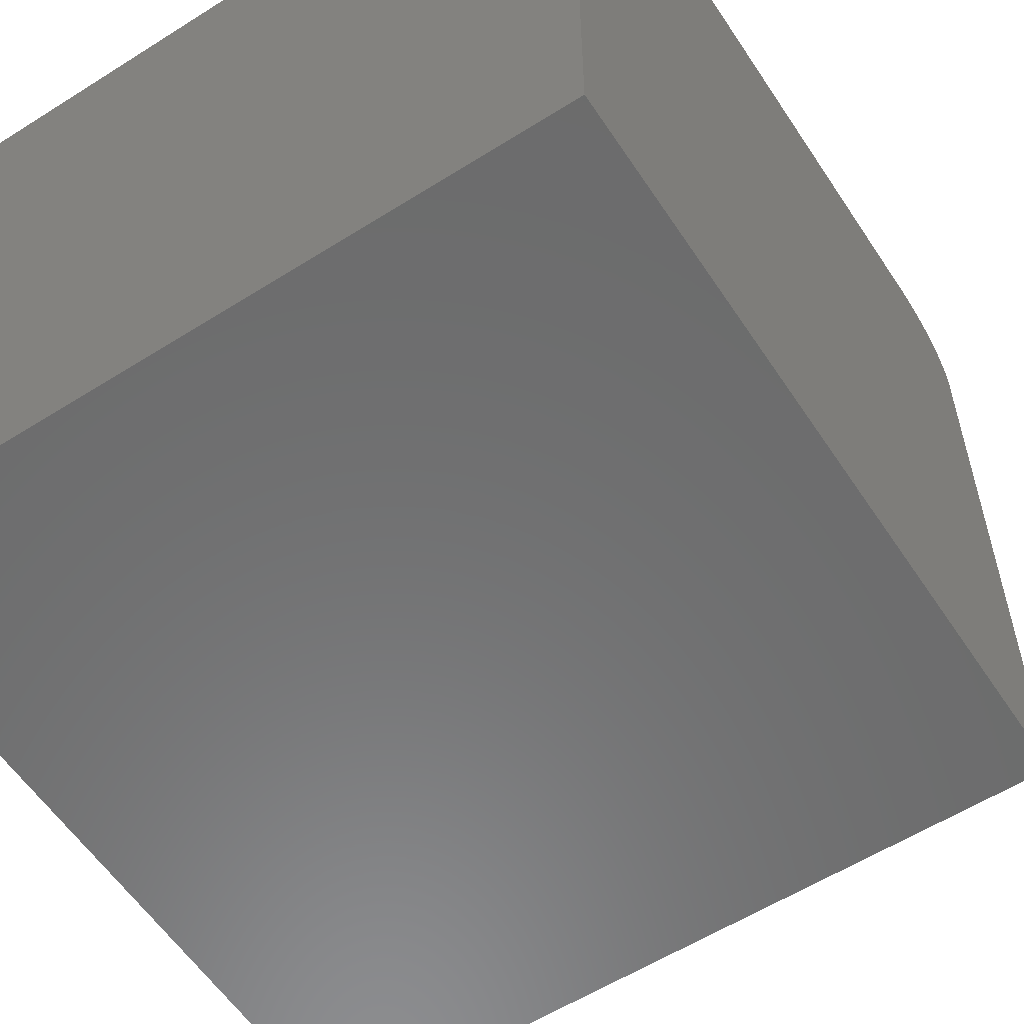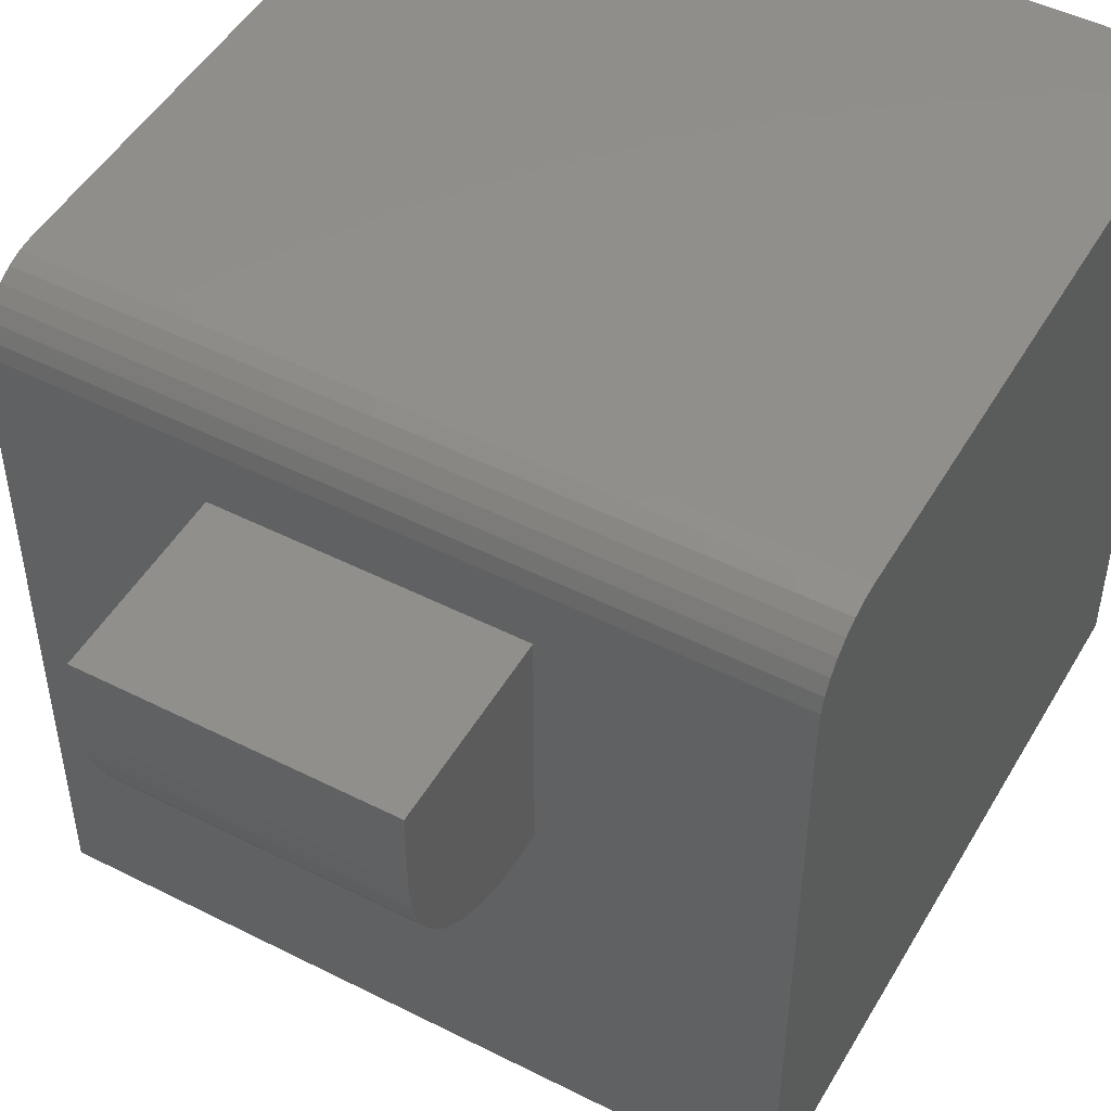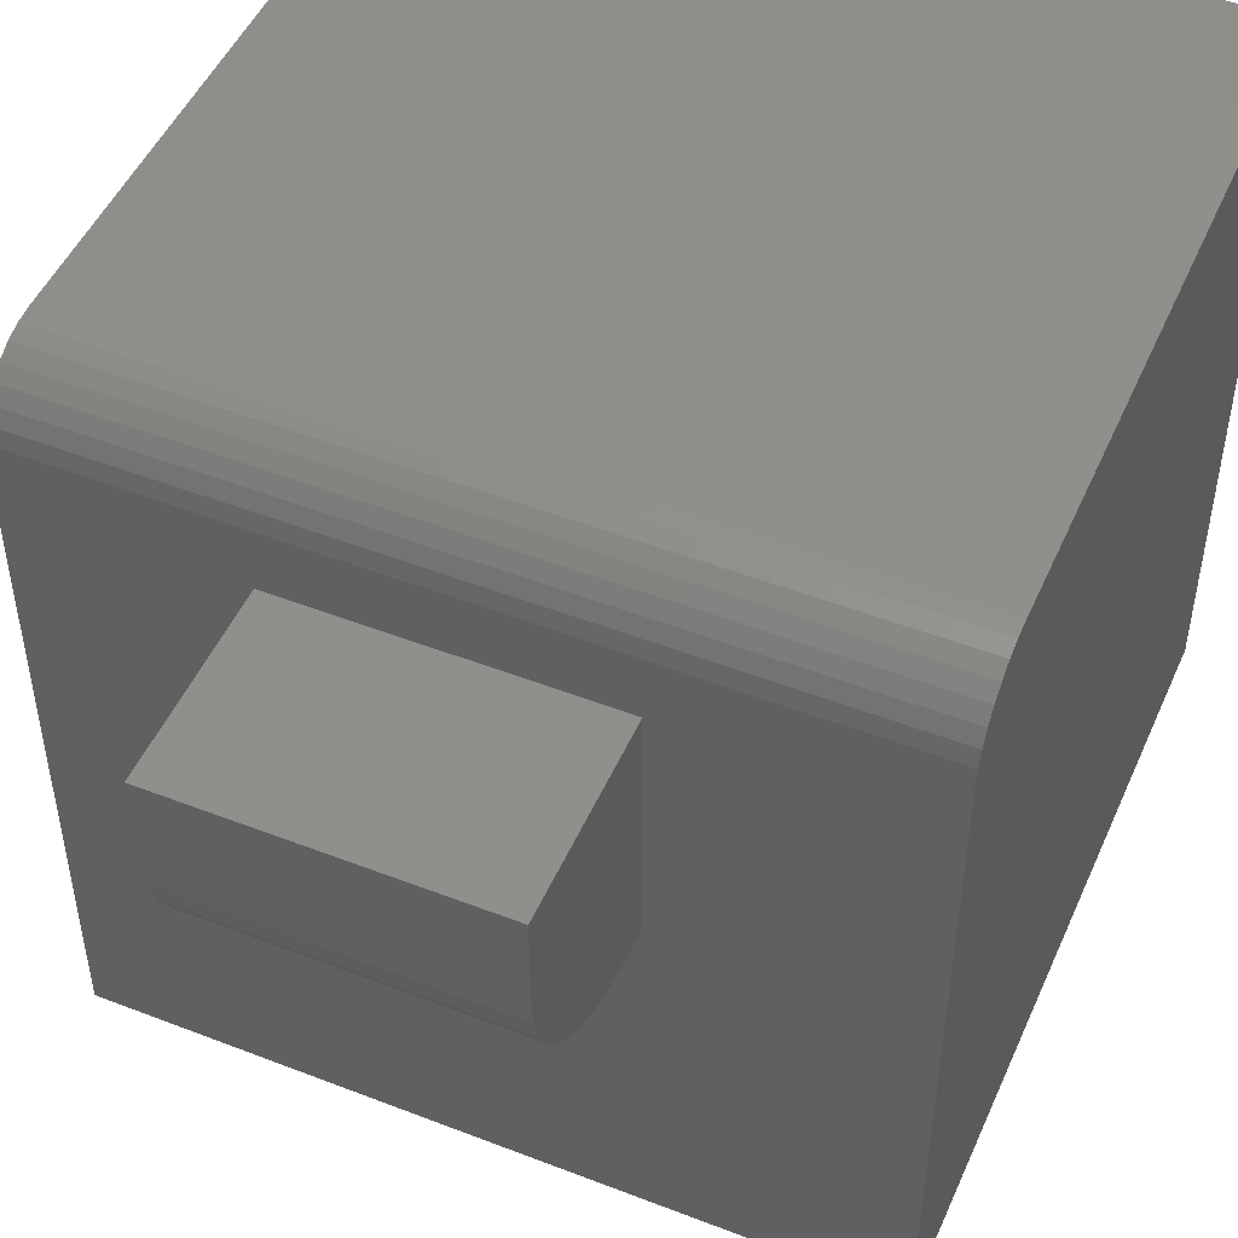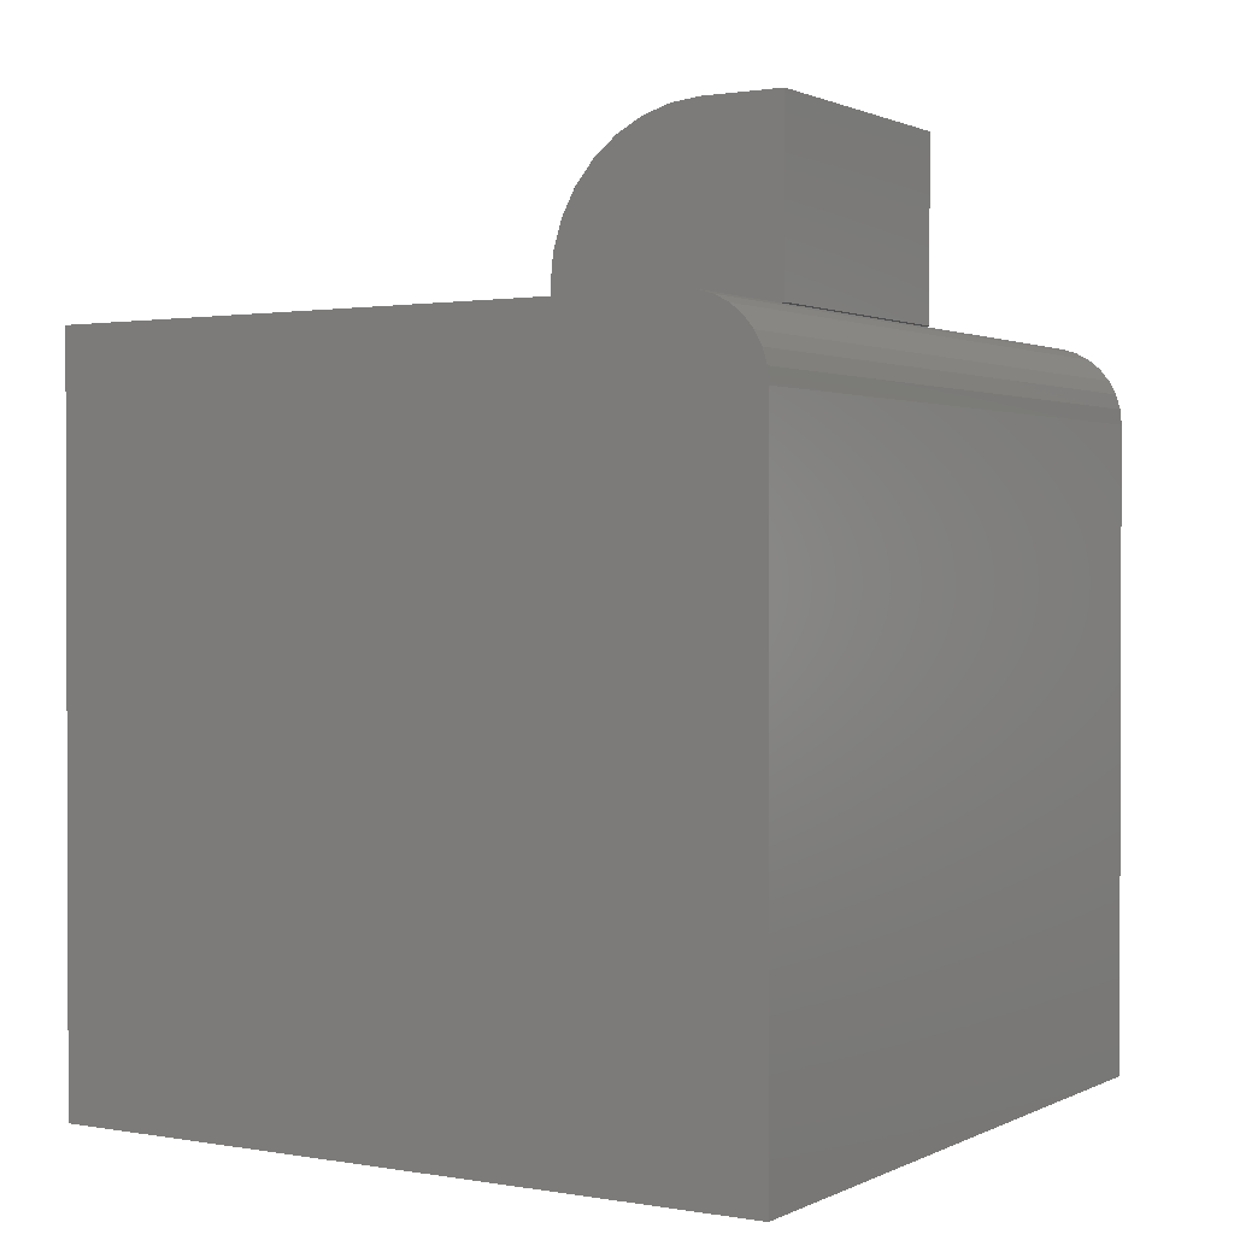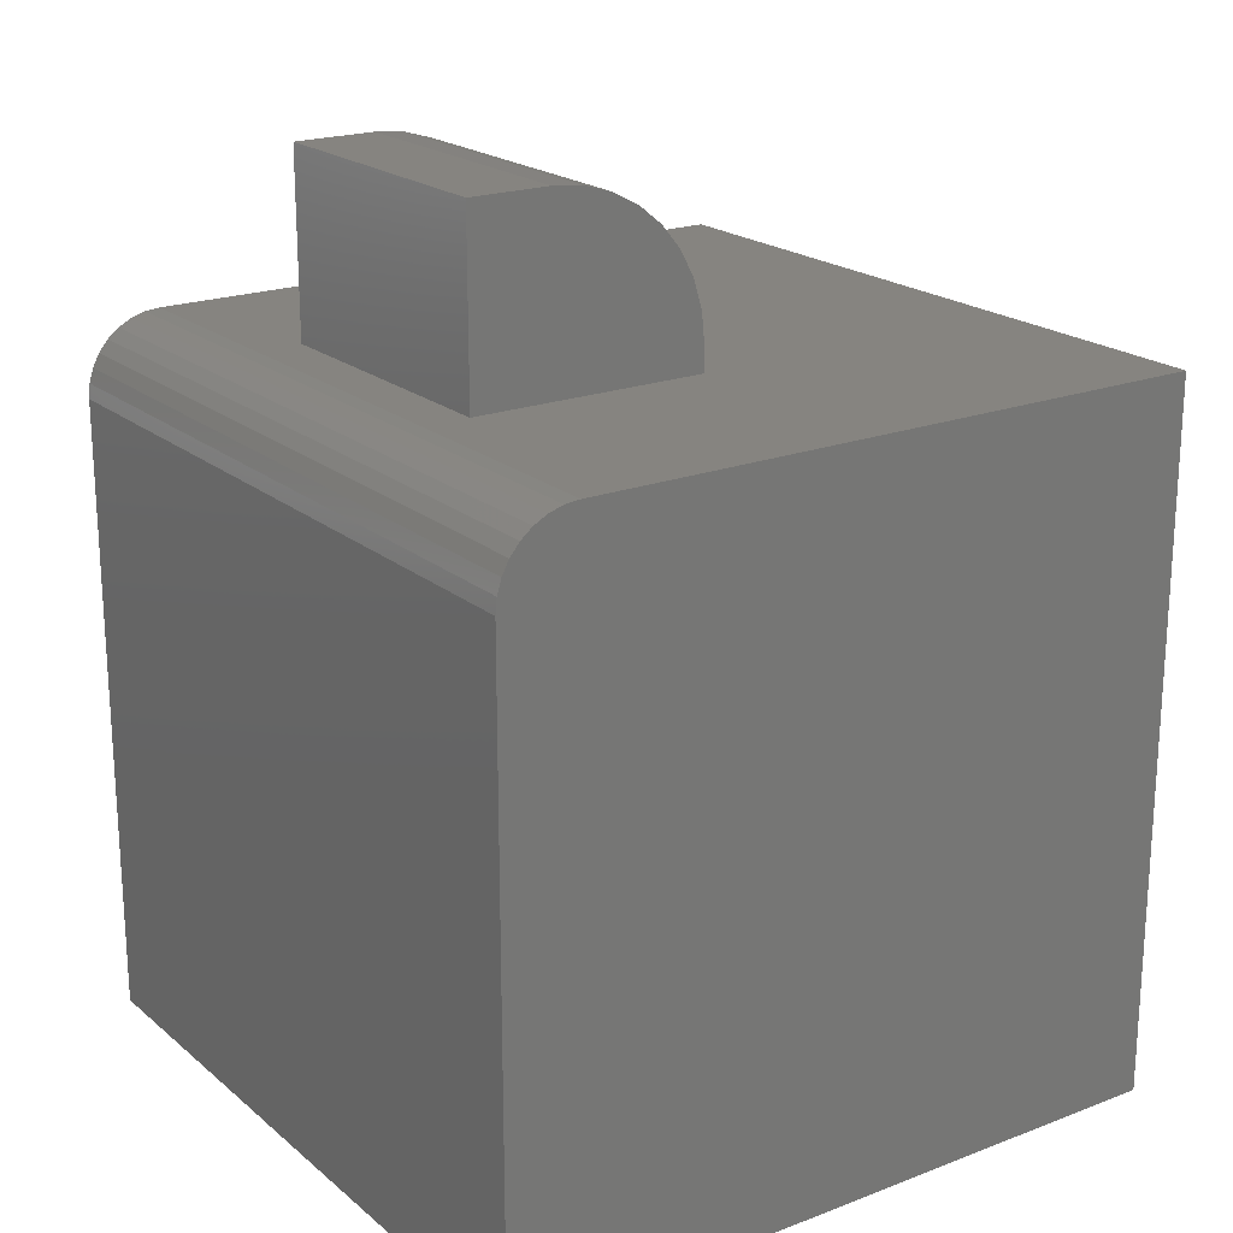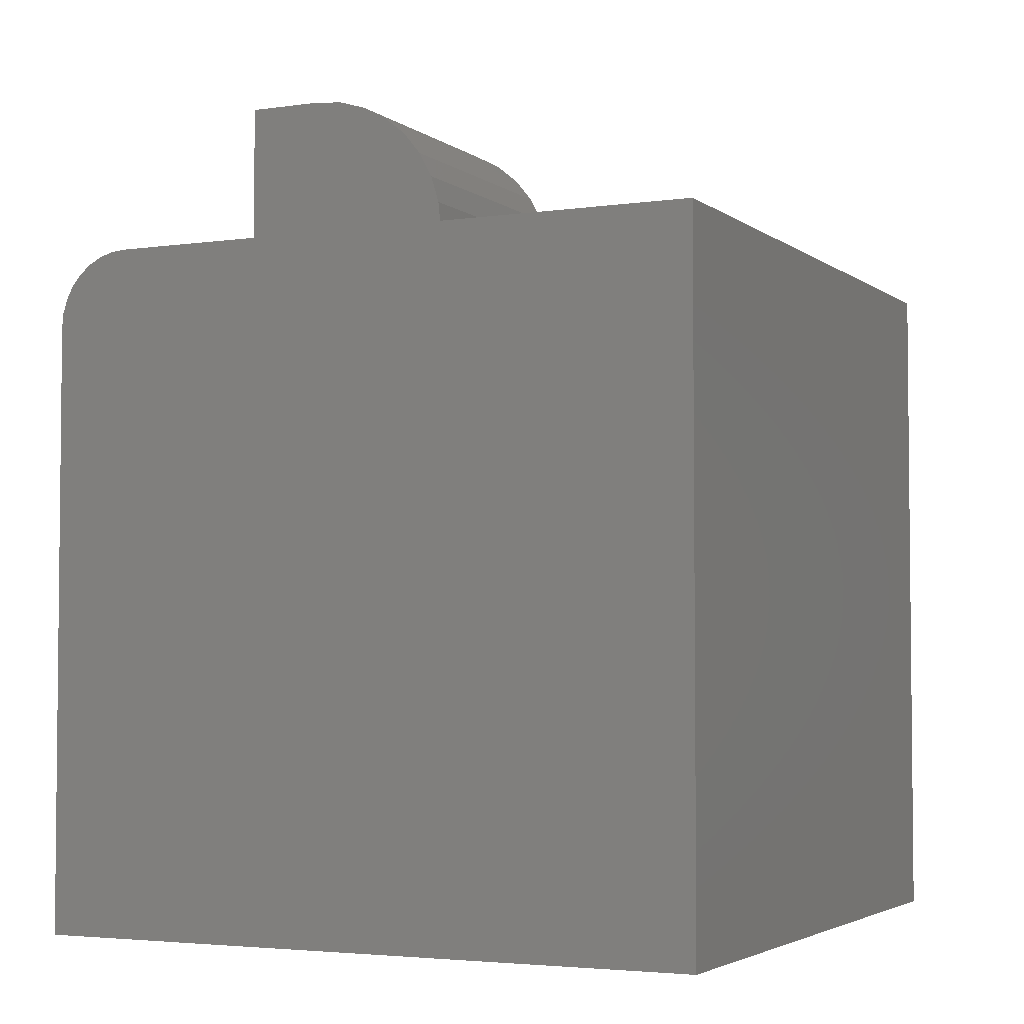
<metadata>
{"format":"stl","ext":"stl","renderer":"f3d","projection":"perspective","resolution":1024,"background":"white","views":[{"elev":-57.9,"azim":33.2,"up":"+Z"},{"elev":49.0,"azim":-150.7,"up":"+Z"},{"elev":49.0,"azim":-156.7,"up":"+Z"},{"elev":1.1,"azim":-58.2,"up":"+Y"},{"elev":20.4,"azim":55.3,"up":"+Y"},{"elev":-3.6,"azim":115.6,"up":"+Y"}]}
</metadata>
<code>
# stl→obj: 48 verts, 88 faces
v 0.1328 0.4922 0.4766
v -0.125 0.4922 0.4766
v 0.1328 0.4922 0.5503
v -0.125 0.4922 0.5503
v 0.1328 0.3281 0.3359
v 0.1328 0.3516 0.3359
v 0.1328 0.379 0.3386
v 0.1328 0.4054 0.3466
v 0.1328 0.4297 0.3596
v 0.1328 0.451 0.3771
v 0.1328 0.4685 0.3984
v 0.1328 0.4815 0.4227
v 0.1328 0.4895 0.4491
v 0.1328 0.3281 0.5503
v -0.125 0.3281 0.5503
v -0.125 0.4895 0.4491
v -0.125 0.4815 0.4227
v -0.125 0.4685 0.3984
v -0.125 0.451 0.3771
v -0.125 0.4297 0.3596
v -0.125 0.4054 0.3466
v -0.125 0.379 0.3386
v -0.125 0.3516 0.3359
v -0.125 0.3281 0.3359
v -0.3281 -0.3281 0.6484
v -0.3281 0.25 0.6484
v -0.3281 0.2637 0.6471
v -0.3281 0.2769 0.6431
v -0.3281 0.2891 0.6366
v -0.3281 0.2997 0.6278
v -0.3281 0.3085 0.6172
v -0.3281 0.315 0.605
v -0.3281 0.319 0.5918
v -0.3281 0.3203 0.5781
v -0.3281 0.3203 0
v -0.3281 -0.3281 0
v 0.3203 0.3203 0
v 0.3203 0.3203 0.5781
v 0.3203 -0.3281 0
v 0.3203 -0.3281 0.6484
v 0.3203 0.25 0.6484
v 0.3203 0.319 0.5918
v 0.3203 0.315 0.605
v 0.3203 0.3085 0.6172
v 0.3203 0.2997 0.6278
v 0.3203 0.2891 0.6366
v 0.3203 0.2769 0.6431
v 0.3203 0.2637 0.6471
f 1 2 3
f 3 2 4
f 5 6 7
f 5 7 8
f 5 8 9
f 5 9 10
f 5 10 11
f 5 11 12
f 5 12 13
f 5 13 1
f 5 1 3
f 5 3 14
f 15 4 2
f 15 2 16
f 15 16 17
f 15 17 18
f 15 18 19
f 15 19 20
f 15 20 21
f 15 21 22
f 15 22 23
f 15 23 24
f 6 5 23
f 23 5 24
f 6 23 7
f 7 23 22
f 7 22 8
f 8 22 21
f 8 21 9
f 9 21 20
f 9 20 10
f 10 20 19
f 10 19 11
f 11 19 18
f 11 18 12
f 12 18 17
f 12 17 13
f 13 17 16
f 13 16 1
f 1 16 2
f 5 14 24
f 24 14 15
f 4 15 3
f 3 15 14
f 25 26 27
f 25 27 28
f 25 28 29
f 25 29 30
f 25 30 31
f 25 31 32
f 25 32 33
f 25 33 34
f 25 34 35
f 25 35 36
f 37 35 38
f 38 35 34
f 36 35 39
f 39 35 37
f 36 39 25
f 25 39 40
f 25 40 26
f 26 40 41
f 40 39 37
f 40 37 38
f 40 38 42
f 40 42 43
f 40 43 44
f 40 44 45
f 40 45 46
f 40 46 47
f 40 47 48
f 40 48 41
f 38 34 42
f 42 34 33
f 42 33 43
f 43 33 32
f 43 32 44
f 44 32 31
f 44 31 45
f 45 31 30
f 45 30 46
f 46 30 29
f 46 29 47
f 47 29 28
f 47 28 48
f 48 28 27
f 48 27 41
f 41 27 26

</code>
